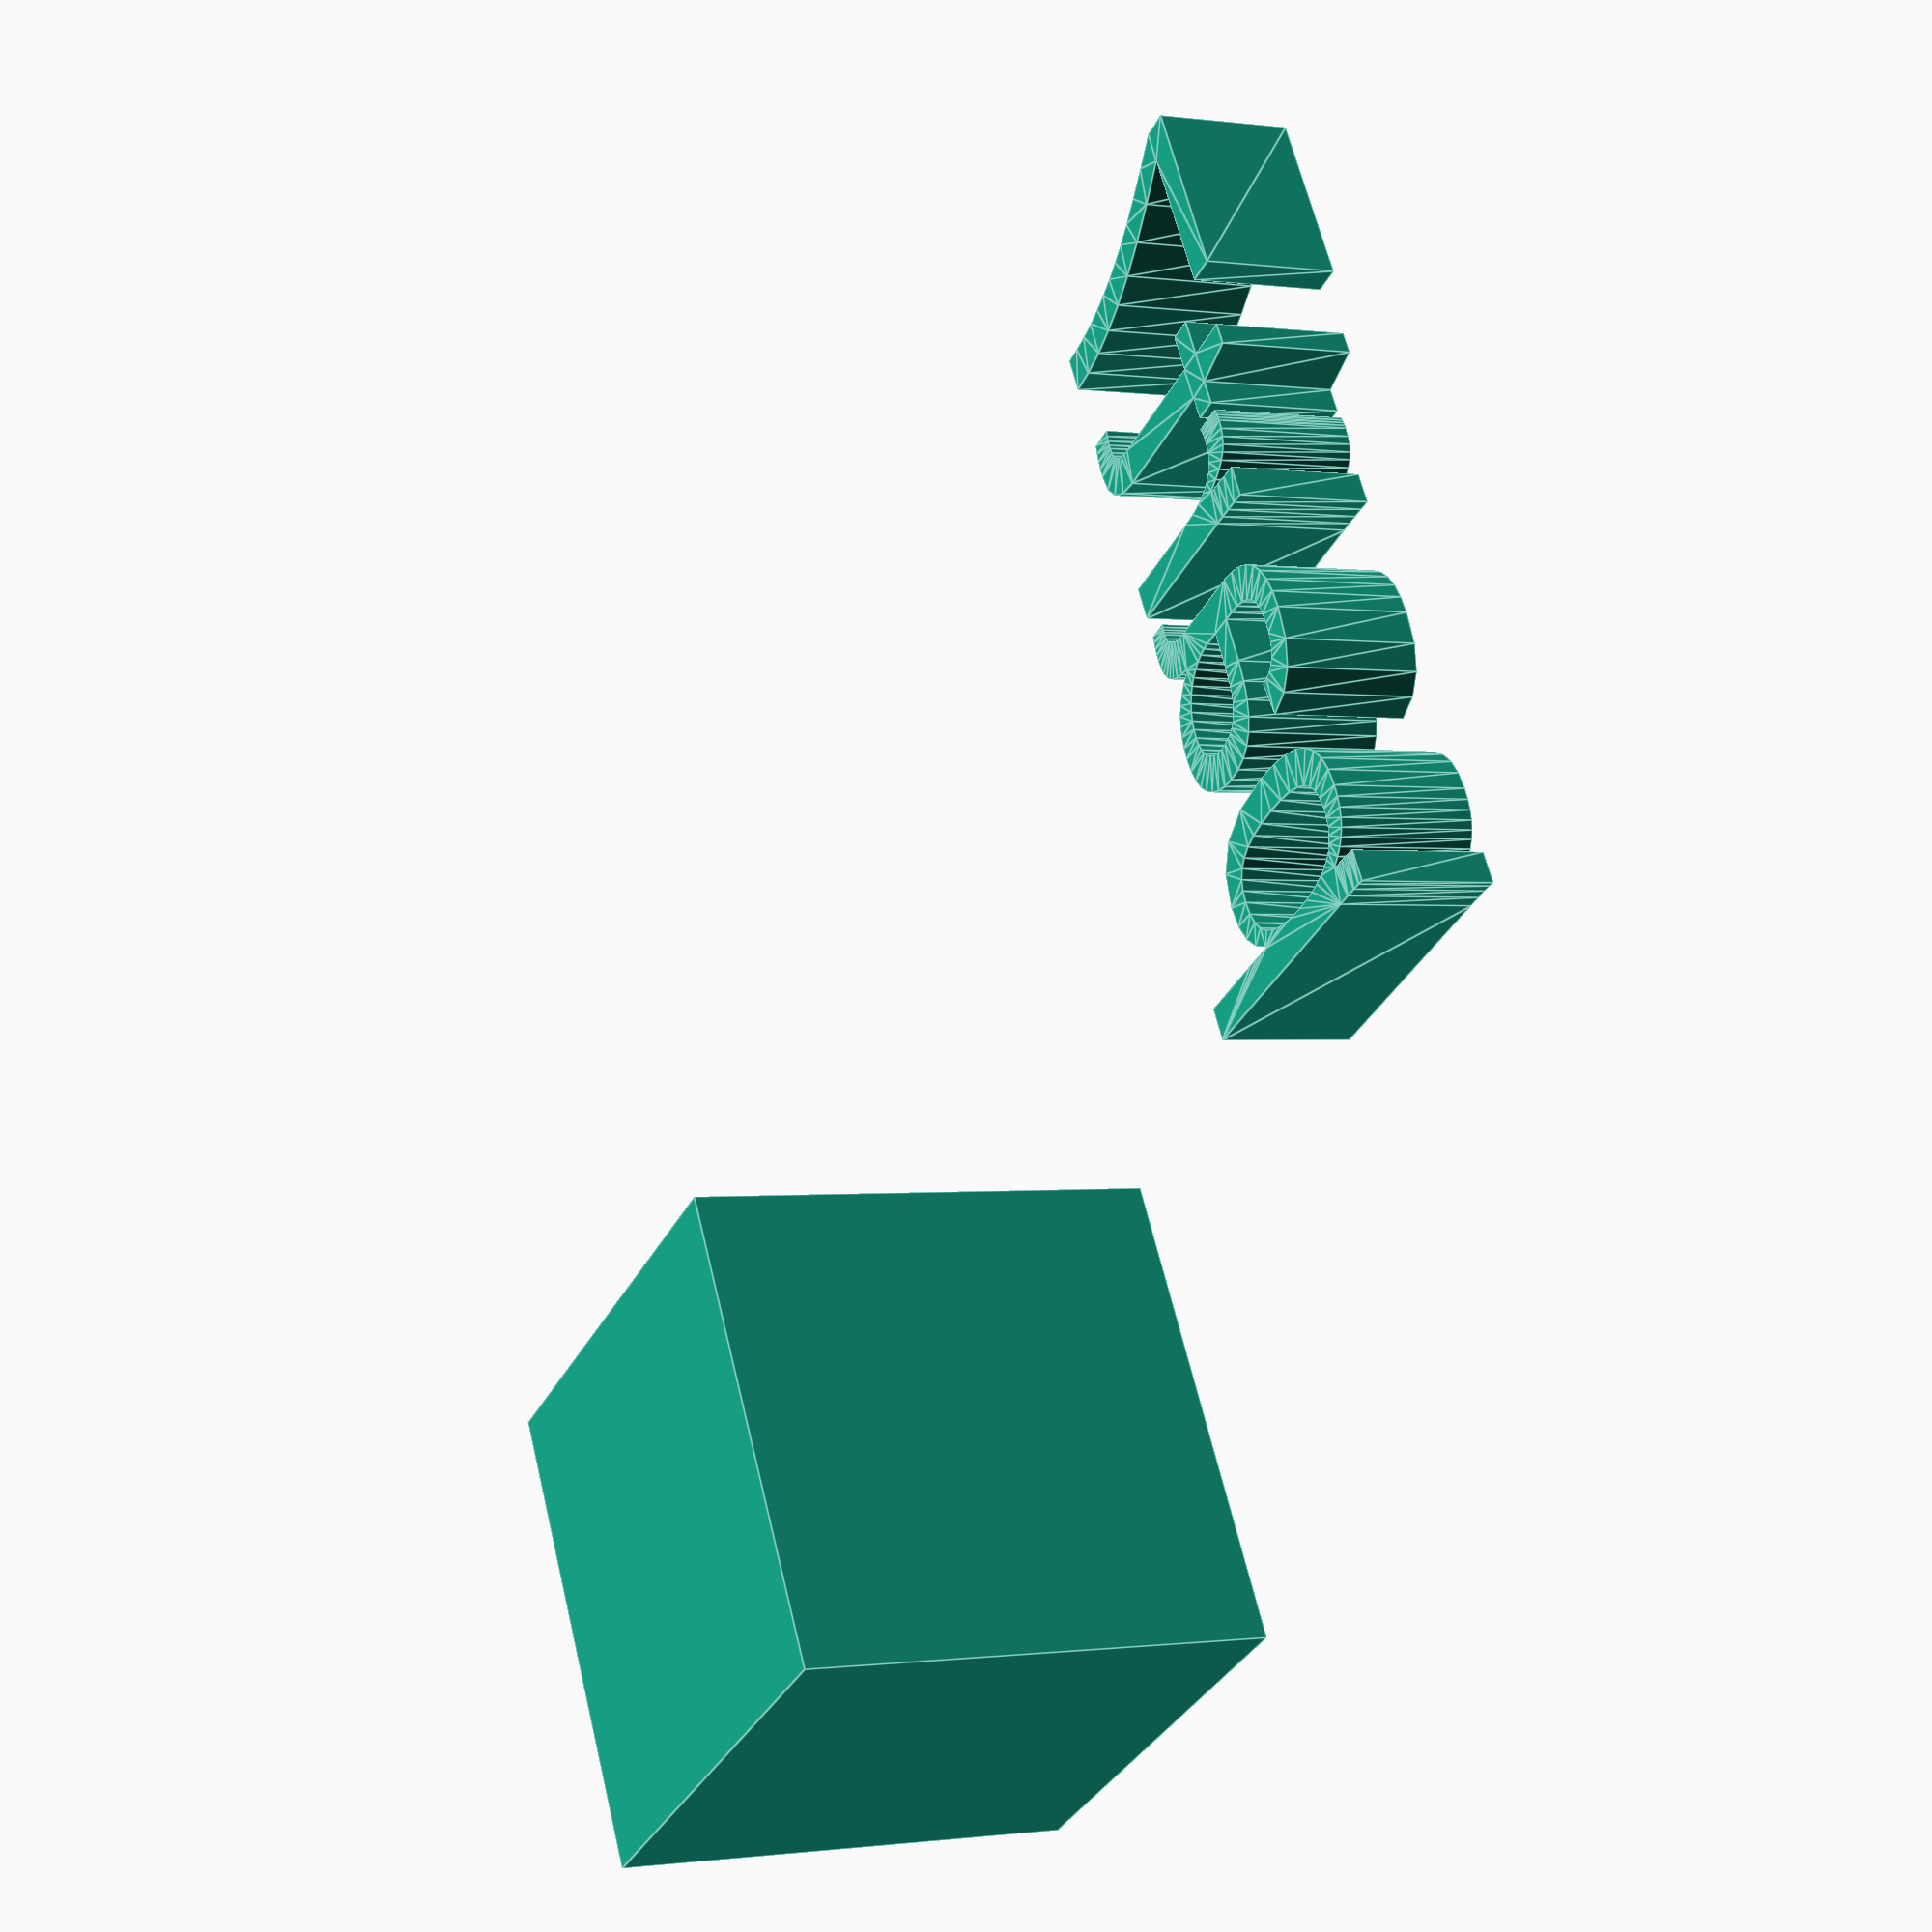
<openscad>
//[CUSTOMIZATION]
// X Dimension
xdim=16;
// Y Dimension
ydim=7;
// Z Dimension
zdim=11;
// Message
txt="part7";
module __END_CUSTOMIZATIONS () {}
cube(xdim,ydim,zdim);
translate([20,20,20]) { linear_extrude(5) text(txt, font="Liberation Sans"); }

</openscad>
<views>
elev=0.5 azim=300.4 roll=242.8 proj=p view=edges
</views>
